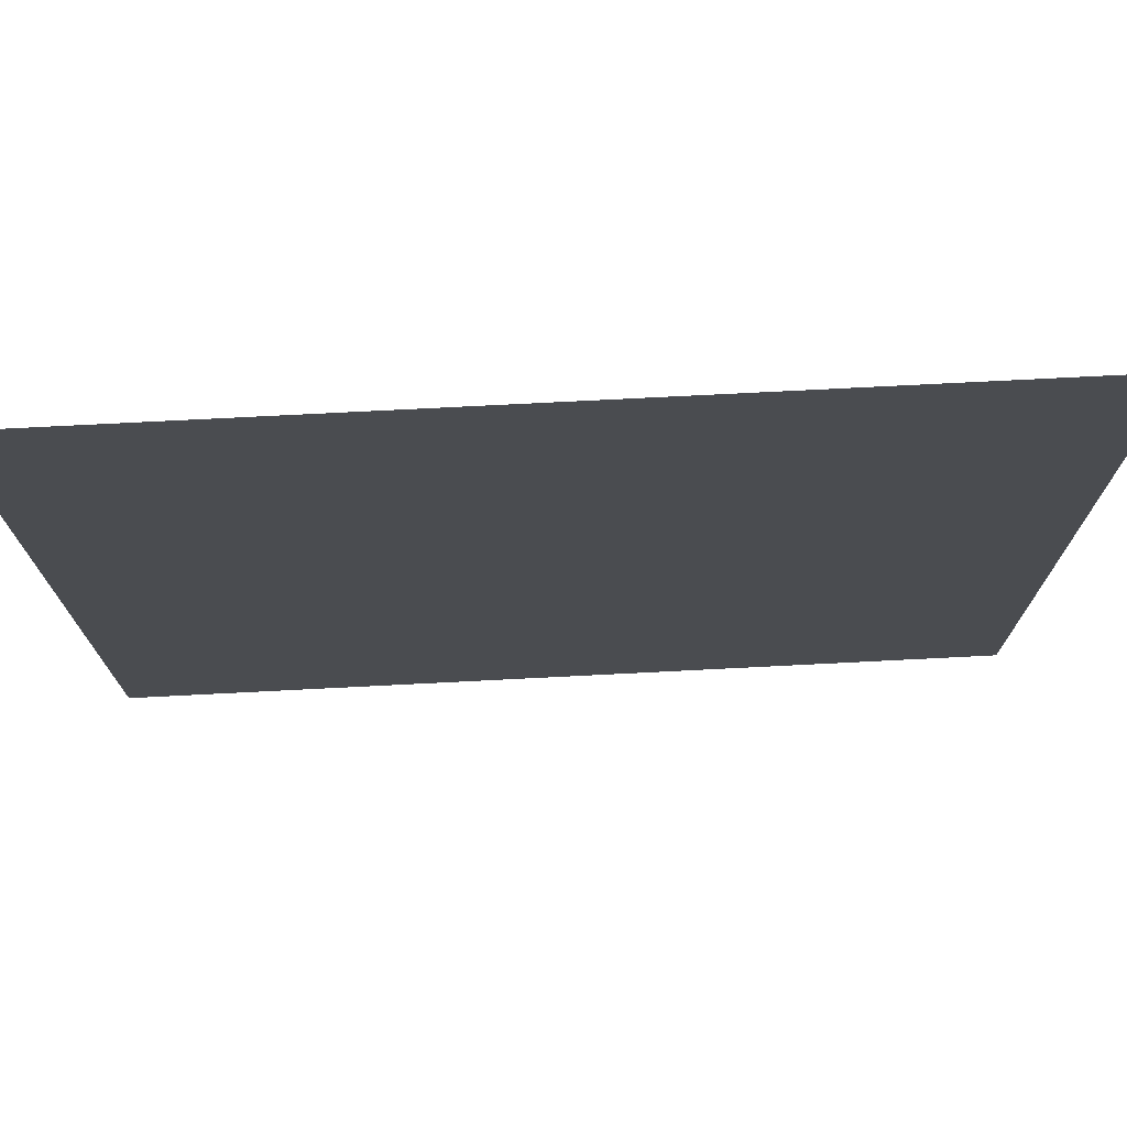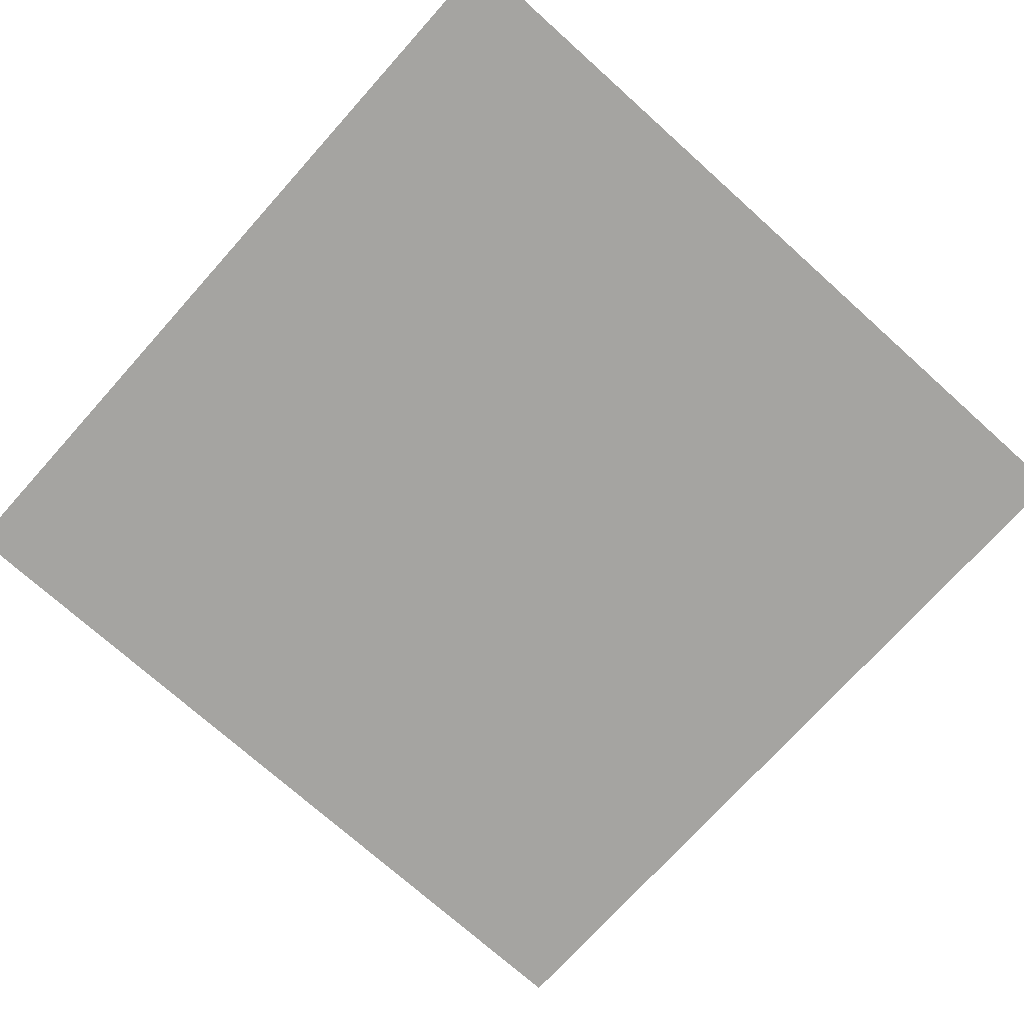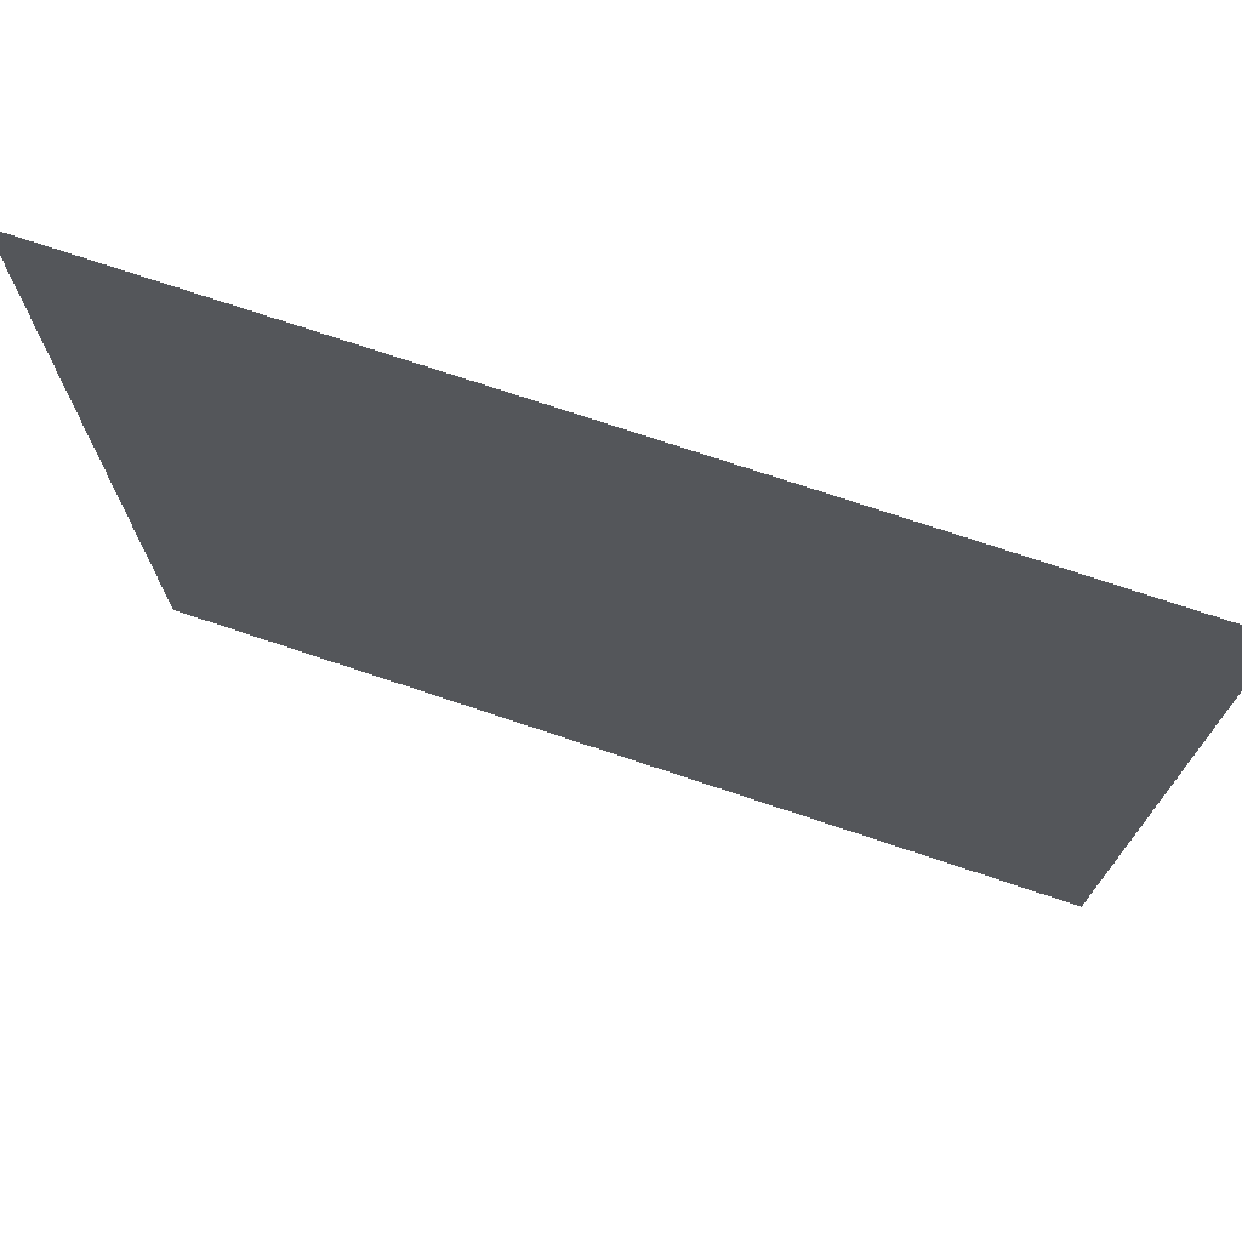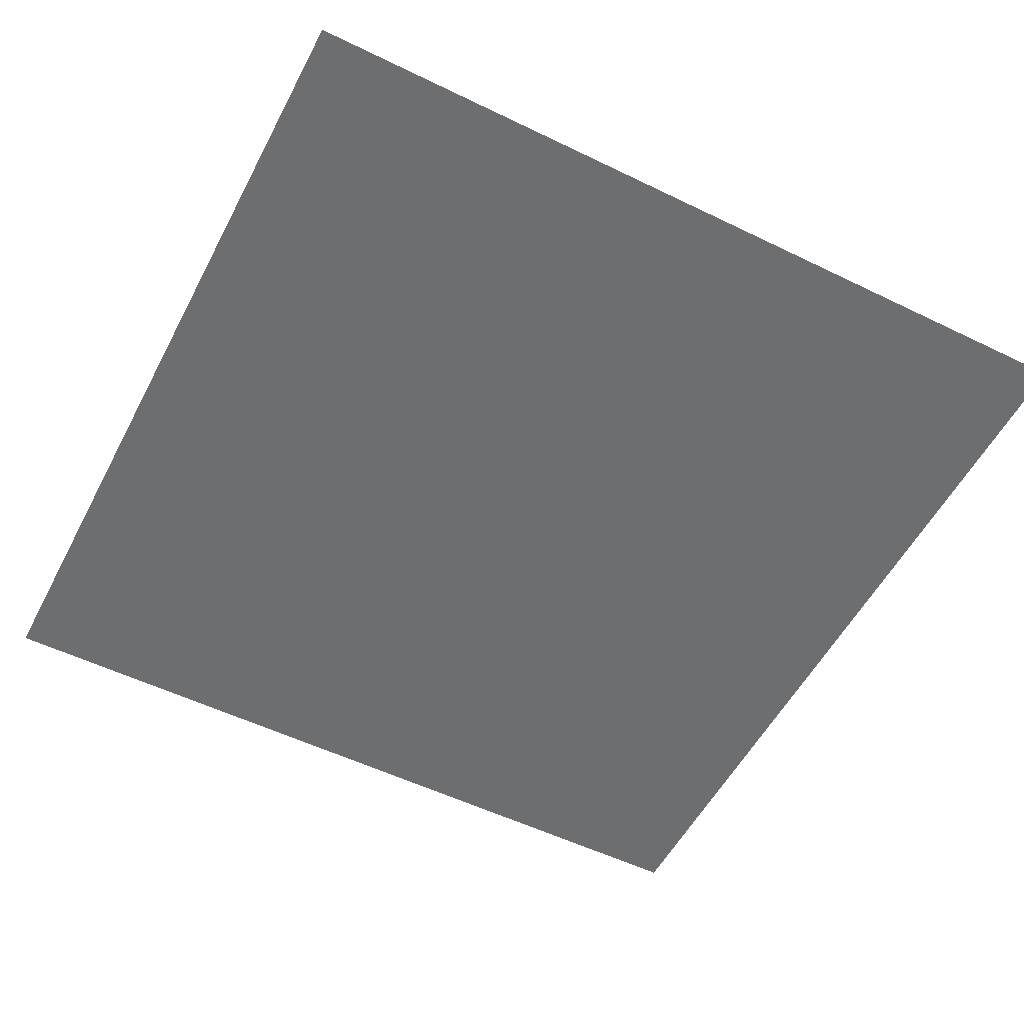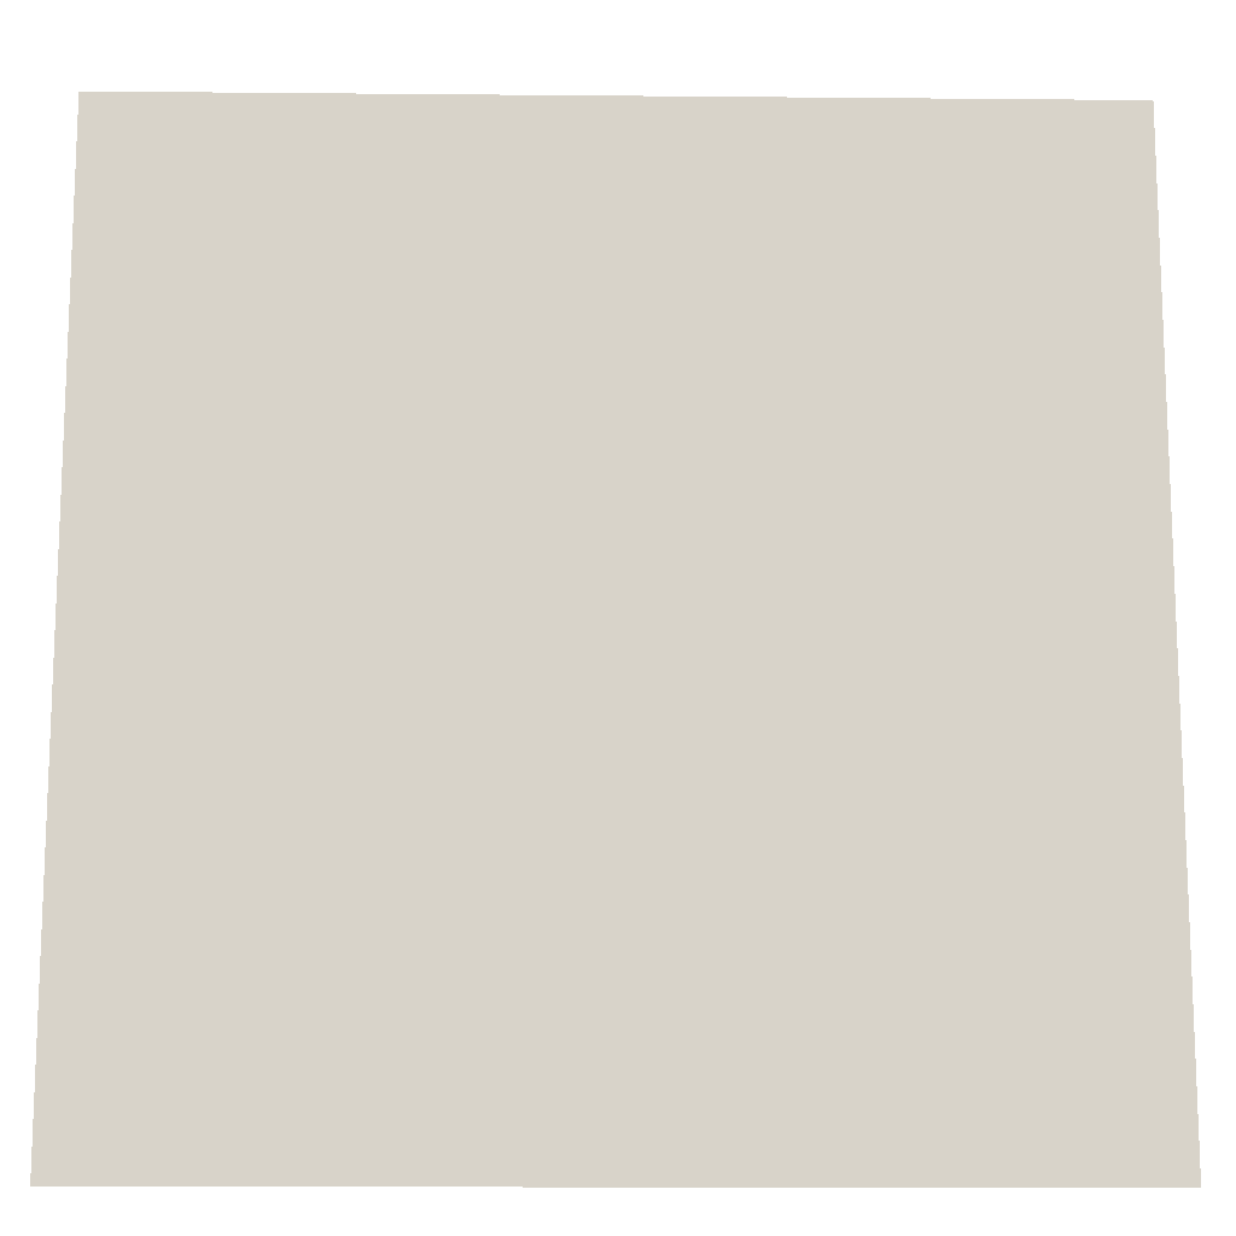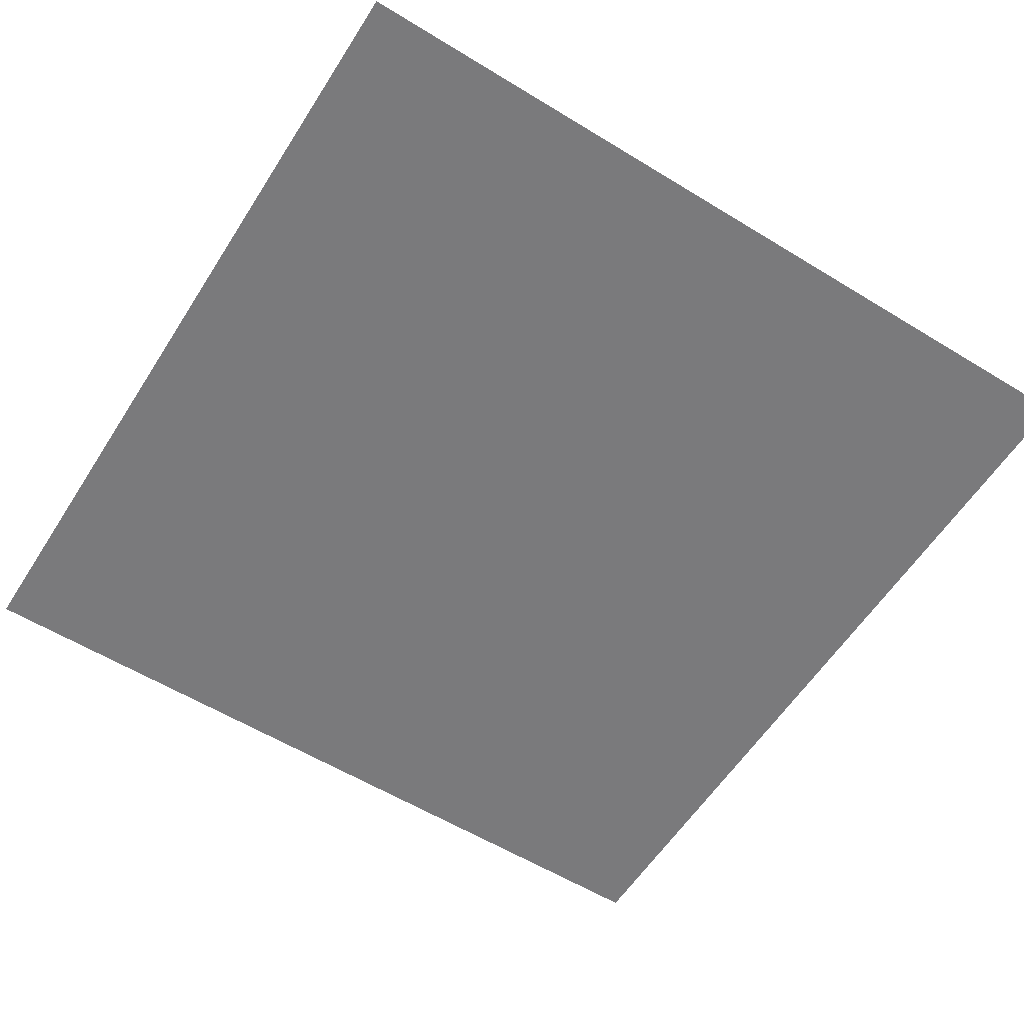
<metadata>
{"format":"obj","ext":"obj","renderer":"f3d","projection":"perspective","resolution":1024,"background":"white","views":[{"elev":74.9,"azim":177.1,"up":"+Z"},{"elev":-73.4,"azim":48.1,"up":"+Y"},{"elev":73.6,"azim":18.6,"up":"+Z"},{"elev":-54.2,"azim":-27.3,"up":"+Y"},{"elev":-13.6,"azim":-1.2,"up":"+Z"},{"elev":-58.2,"azim":147.7,"up":"+Y"}]}
</metadata>
<code>
g building9
v 0.0025 1.798e-17 0.0001587
v -0.0025 1.909e-17 -0.004841
v 0.0025 1.909e-17 -0.004841
v -0.0025 1.798e-17 0.0001587
g building9_0
f 3 2 1
f 2 4 1

</code>
